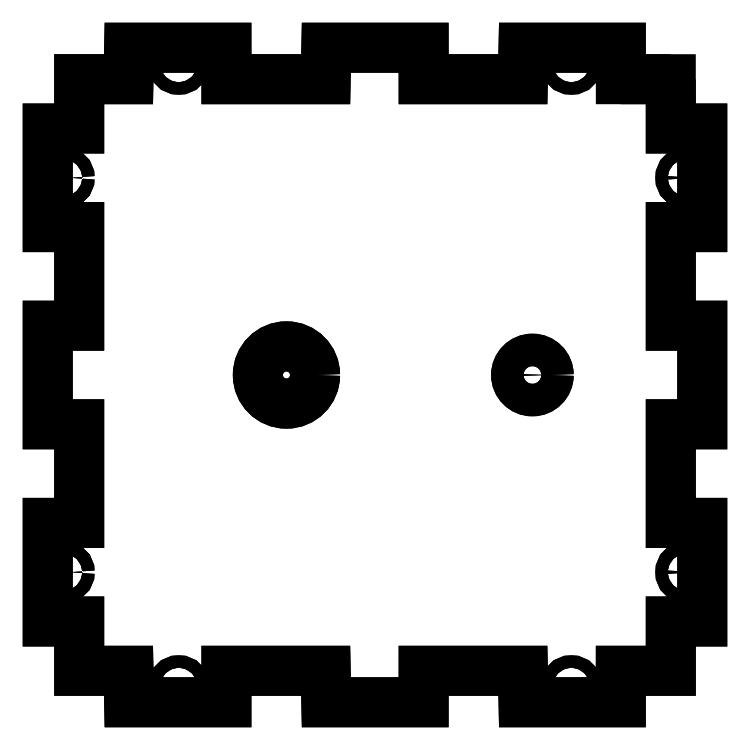
<metadata>
{"format":"dxf","ext":"dxf","renderer":"ezdxf+matplotlib","layout":"modelspace","background":"white","min_lineweight":24,"dpi":150}
</metadata>
<code>
0
SECTION
2
ENTITIES
0
CIRCLE
8
0
10
-3.575
20
1.503
30
0
40
0.047
0
CIRCLE
8
0
10
0.2966
20
2.375
30
0
40
0.047
0
CIRCLE
8
0
10
-1.526e-16
20
0
30
0
40
0.124
0
CIRCLE
8
0
10
1.175
20
-1.503
30
0
40
0.047
0
CIRCLE
8
0
10
-2.697
20
-2.375
30
0
40
0.047
0
CIRCLE
8
0
10
-3.575
20
-1.503
30
0
40
0.047
0
CIRCLE
8
0
10
0.2966
20
-2.375
30
0
40
0.047
0
CIRCLE
8
0
10
1.175
20
1.503
30
0
40
0.047
0
CIRCLE
8
0
10
-2.697
20
2.375
30
0
40
0.047
0
LWPOLYLINE
8
0
90
52
70
1
43
0
10
0.6742
20
2.255
10
1.055
20
2.255
10
1.055
20
1.879
10
1.295
20
1.879
10
1.295
20
1.127
10
1.055
20
1.127
10
1.055
20
0.3758
10
1.295
20
0.3758
10
1.295
20
-0.3758
10
1.055
20
-0.3758
10
1.055
20
-1.128
10
1.295
20
-1.128
10
1.295
20
-1.879
10
1.055
20
-1.879
10
1.055
20
-2.255
10
0.6742
20
-2.255
10
0.674
20
-2.495
10
-0.06764
20
-2.495
10
-0.0726
20
-2.255
10
-0.8292
20
-2.255
10
-0.8293
20
-2.495
10
-1.571
20
-2.495
10
-1.576
20
-2.255
10
-2.332
20
-2.255
10
-2.333
20
-2.495
10
-3.074
20
-2.495
10
-3.079
20
-2.255
10
-3.455
20
-2.255
10
-3.455
20
-1.879
10
-3.695
20
-1.879
10
-3.695
20
-1.128
10
-3.455
20
-1.128
10
-3.455
20
-0.3758
10
-3.695
20
-0.3758
10
-3.695
20
0.3758
10
-3.455
20
0.3758
10
-3.455
20
1.127
10
-3.695
20
1.127
10
-3.695
20
1.879
10
-3.455
20
1.879
10
-3.455
20
2.255
10
-3.079
20
2.255
10
-3.074
20
2.495
10
-2.333
20
2.495
10
-2.333
20
2.255
10
-1.576
20
2.255
10
-1.571
20
2.495
10
-0.8293
20
2.495
10
-0.8292
20
2.255
10
-0.0726
20
2.255
10
-0.06764
20
2.495
10
0.674
20
2.495
0
CIRCLE
8
0
10
-3.575
20
1.503
30
0
40
0.047
0
CIRCLE
8
0
10
0.2966
20
2.375
30
0
40
0.047
0
CIRCLE
8
0
10
-1.526e-16
20
0
30
0
40
0.124
0
CIRCLE
8
0
10
1.175
20
-1.503
30
0
40
0.047
0
CIRCLE
8
0
10
-2.697
20
-2.375
30
0
40
0.047
0
CIRCLE
8
0
10
-3.575
20
-1.503
30
0
40
0.047
0
CIRCLE
8
0
10
0.2966
20
-2.375
30
0
40
0.047
0
CIRCLE
8
0
10
1.175
20
1.503
30
0
40
0.047
0
CIRCLE
8
0
10
-2.697
20
2.375
30
0
40
0.047
0
LWPOLYLINE
8
0
90
52
70
1
43
0
10
1.055
20
2.255
10
0.6742
20
2.255
10
0.674
20
2.495
10
-0.06764
20
2.495
10
-0.0726
20
2.255
10
-0.8292
20
2.255
10
-0.8293
20
2.495
10
-1.571
20
2.495
10
-1.576
20
2.255
10
-2.333
20
2.255
10
-2.333
20
2.495
10
-3.074
20
2.495
10
-3.079
20
2.255
10
-3.455
20
2.255
10
-3.455
20
1.879
10
-3.695
20
1.879
10
-3.695
20
1.127
10
-3.455
20
1.127
10
-3.455
20
0.3758
10
-3.695
20
0.3758
10
-3.695
20
-0.3758
10
-3.455
20
-0.3758
10
-3.455
20
-1.128
10
-3.695
20
-1.128
10
-3.695
20
-1.879
10
-3.455
20
-1.879
10
-3.455
20
-2.255
10
-3.079
20
-2.255
10
-3.074
20
-2.495
10
-2.333
20
-2.495
10
-2.332
20
-2.255
10
-1.576
20
-2.255
10
-1.571
20
-2.495
10
-0.8293
20
-2.495
10
-0.8292
20
-2.255
10
-0.0726
20
-2.255
10
-0.06764
20
-2.495
10
0.674
20
-2.495
10
0.6742
20
-2.255
10
1.055
20
-2.255
10
1.055
20
-1.879
10
1.295
20
-1.879
10
1.295
20
-1.128
10
1.055
20
-1.128
10
1.055
20
-0.3758
10
1.295
20
-0.3758
10
1.295
20
0.3758
10
1.055
20
0.3758
10
1.055
20
1.127
10
1.295
20
1.127
10
1.295
20
1.879
10
1.055
20
1.879
0
CIRCLE
8
0
10
-1.875
20
0
30
0
40
0.2181
0
CIRCLE
8
0
10
-1.875
20
0
30
0
40
0.2181
0
ENDSEC
0
EOF

</code>
